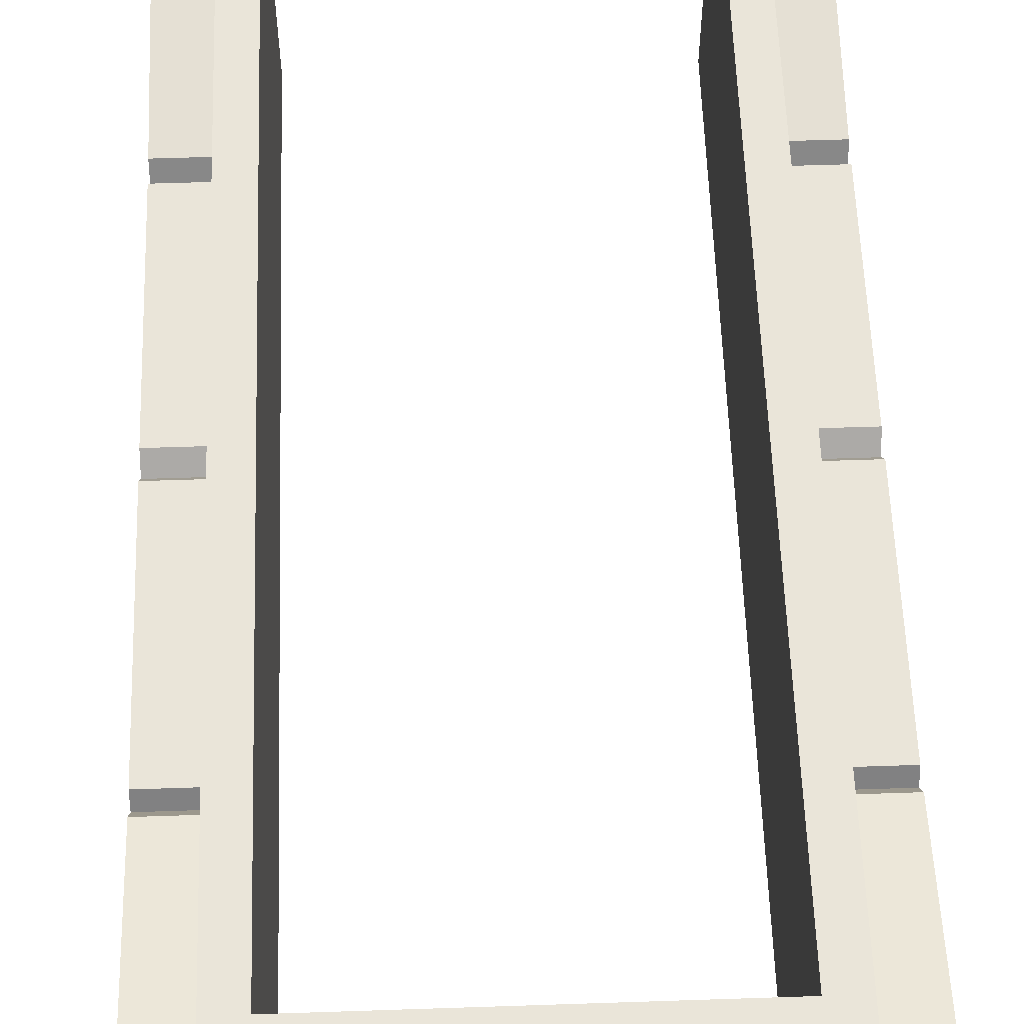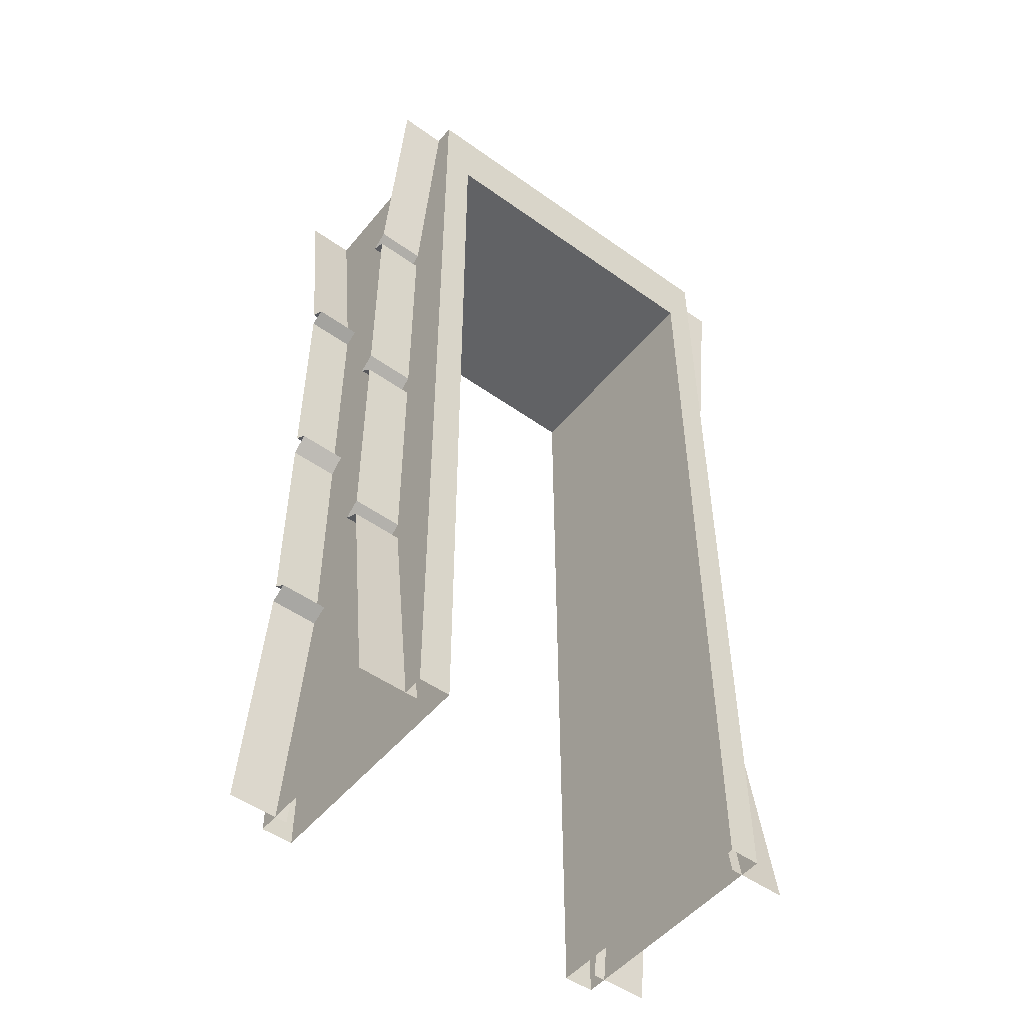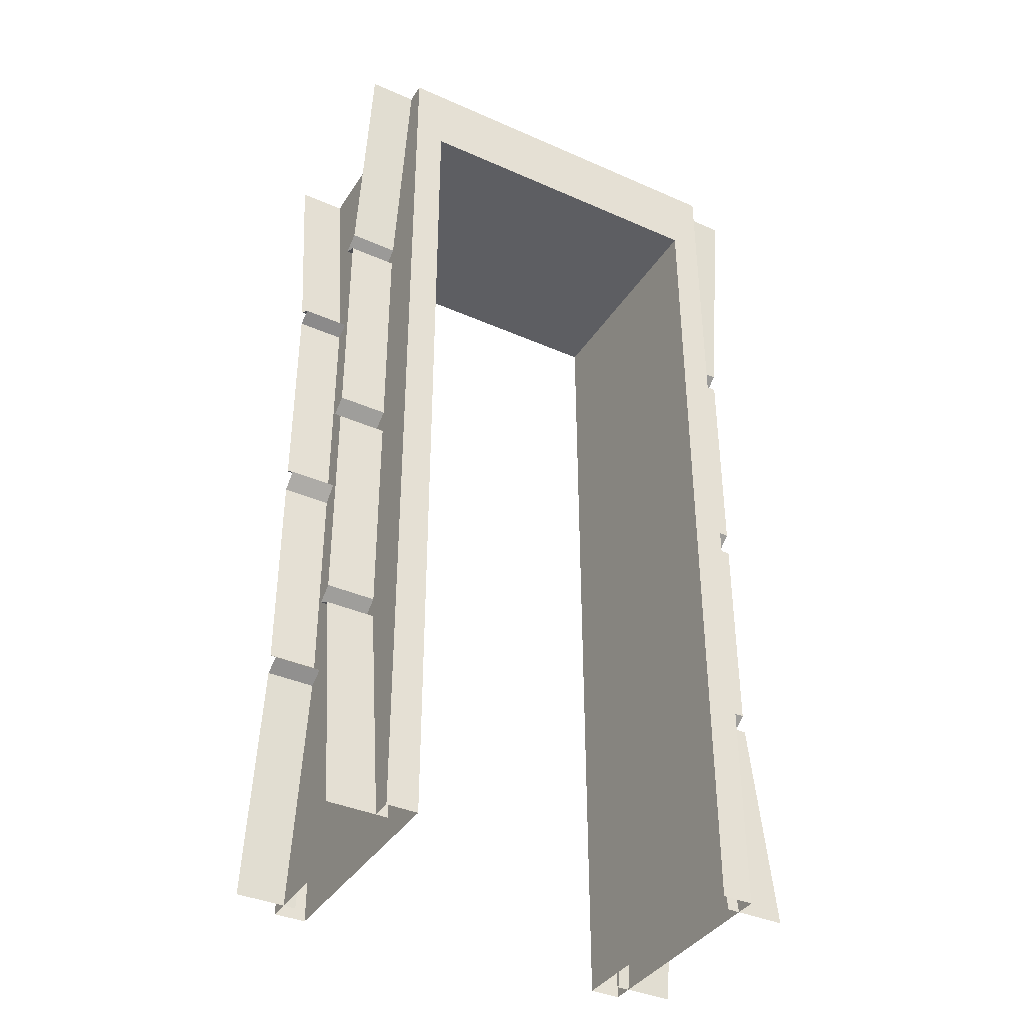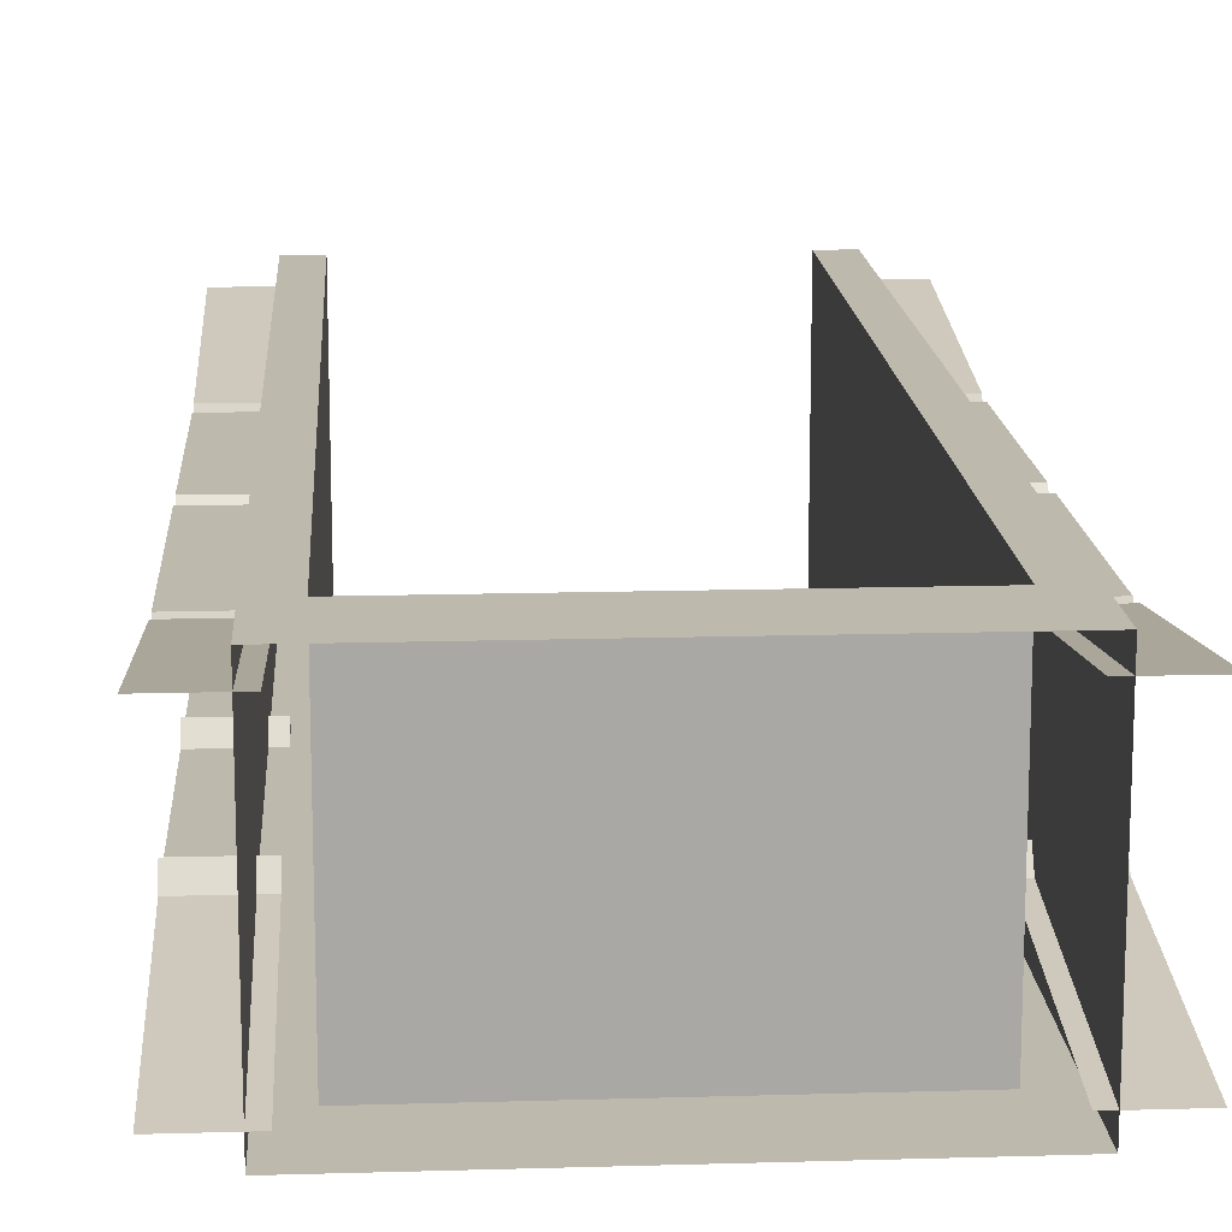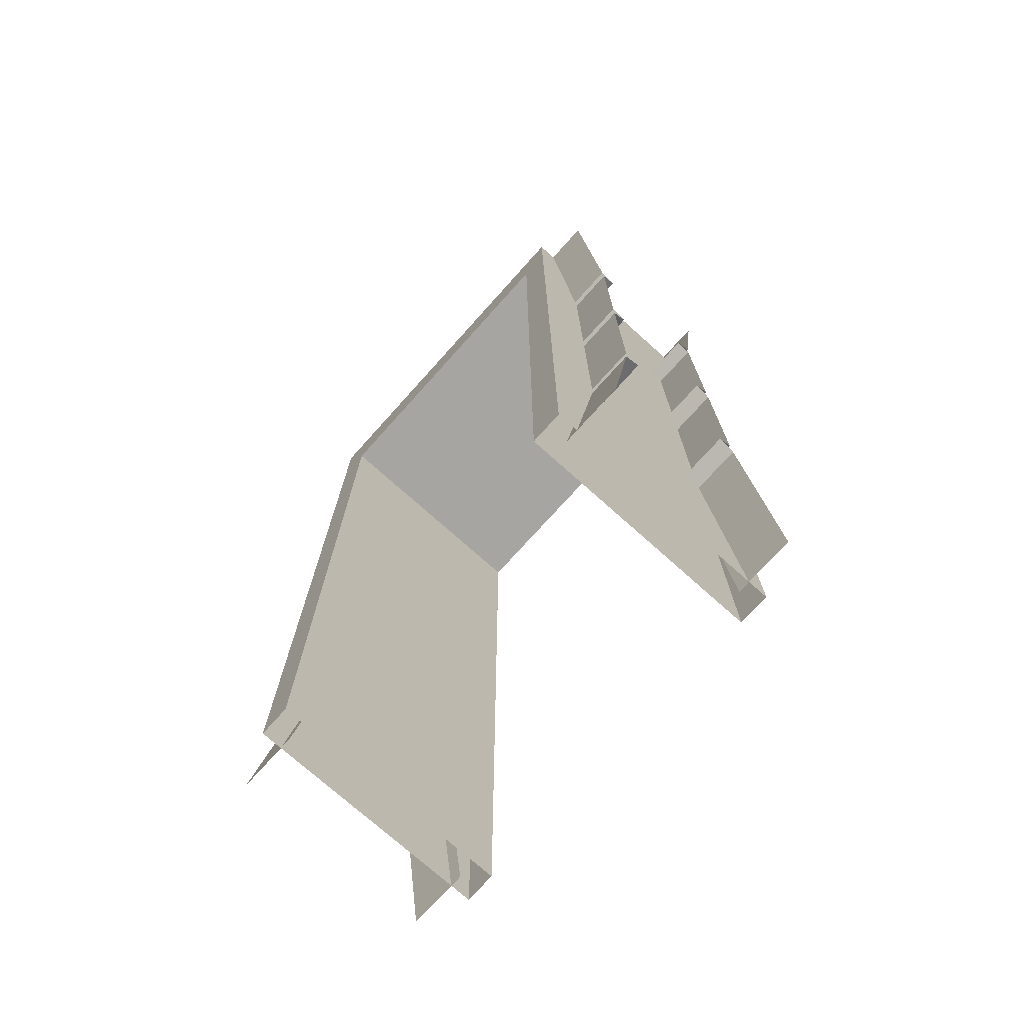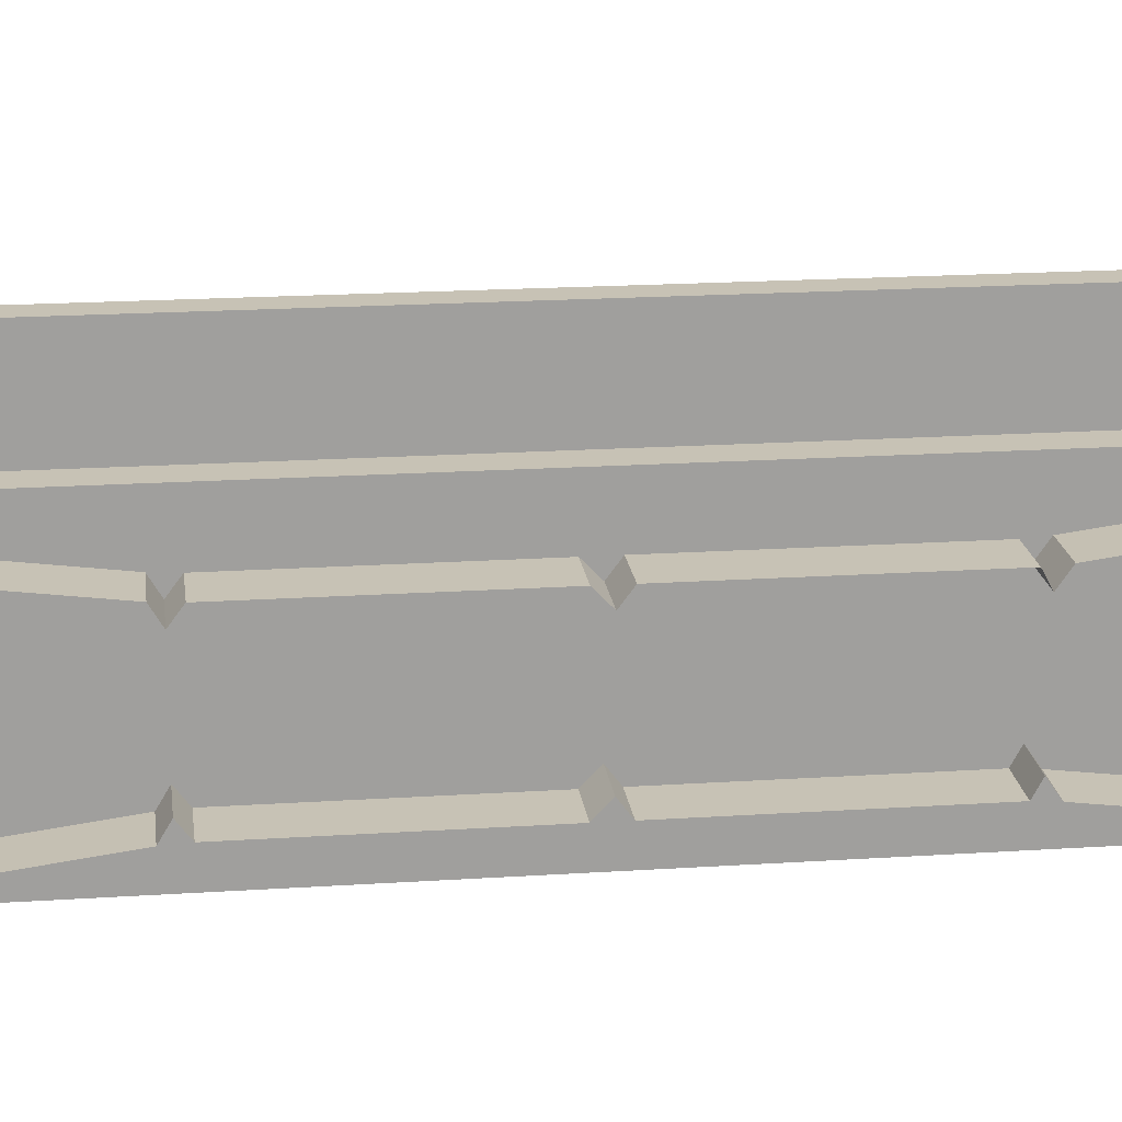
<metadata>
{"format":"obj","ext":"obj","renderer":"f3d","projection":"perspective","resolution":1024,"background":"white","views":[{"elev":58.1,"azim":178.0,"up":"+Z"},{"elev":-50.6,"azim":-38.0,"up":"+Y"},{"elev":-38.3,"azim":150.8,"up":"+Y"},{"elev":15.1,"azim":176.4,"up":"+Z"},{"elev":-73.9,"azim":48.1,"up":"+Y"},{"elev":19.0,"azim":82.9,"up":"+Z"}]}
</metadata>
<code>
g Door_Frame
v -80 1.5e-05 50
v -80 400 50
v -80 -1.5e-05 -50
v -80 400 -50
v 80 1.5e-05 50
v 80 400 50
v 80 -1.5e-05 -50
v 80 400 -50
v 67.1 -1.5e-05 -50
v -67.1 367.8 50
v 67.1 1.5e-05 50
v -67.1 367.8 -50
v -67.1 -1.5e-05 -50
v 67.1 367.8 50
v -67.1 1.5e-05 50
v 67.1 367.8 -50
f 1 2 4 3
f 8 16 12 4
f 8 7 9 16
f 3 4 12 13
f 7 8 6 5
f 10 15 13 12
f 2 10 14 6
f 2 1 15 10
f 5 6 14 11
f 16 9 11 14
f 16 14 10 12
g Wall_Piece
v 100 3.1e-05 41.44
v 100 400 41.44
v -100 3.1e-05 41.44
v -100 400 41.44
v 100 200 22.45
v -100 200 22.45
v 100 300 22.45
v -100 300 22.45
v -100 100 22.45
v 100 100 22.45
v -100 204.6 28.59
v 100 204.6 28.59
v 100 194.1 28.59
v -100 194.1 28.59
v 100 296.7 28.59
v -100 296.7 28.59
v 100 304.7 29.2
v -100 304.7 29.2
v -100 104.6 28.59
v 100 104.6 28.59
v -100 96.05 29.1
v 100 96.05 29.1
v -75 400 41.44
v -75 200 22.45
v -75 300 22.45
v -75 100 22.45
v -75 204.6 28.59
v -75 194.1 28.59
v -75 296.7 28.59
v -75 304.7 29.2
v -75 104.6 28.59
v -75 96.05 29.1
v -75 3.1e-05 41.44
v 75 3.1e-05 41.44
v 75 400 41.44
v 75 200 22.45
v 75 300 22.45
v 75 100 22.45
v 75 204.6 28.59
v 75 194.1 28.59
v 75 296.7 28.59
v 75 304.7 29.2
v 75 104.6 28.59
v 75 96.05 29.1
v 100 0 -41.44
v 100 400 -41.44
v -100 0 -41.44
v -100 400 -41.44
v 100 200 -22.45
v -100 200 -22.45
v 100 300 -22.45
v -100 300 -22.45
v -100 100 -22.45
v 100 100 -22.45
v -100 204.6 -28.59
v 100 204.6 -28.59
v 100 194.1 -28.59
v -100 194.1 -28.59
v 100 296.7 -28.59
v -100 296.7 -28.59
v 100 304.7 -29.2
v -100 304.7 -29.2
v -100 104.6 -28.59
v 100 104.6 -28.59
v -100 96.05 -29.1
v 100 96.05 -29.1
v -75 400 -41.44
v -75 200 -22.45
v -75 300 -22.45
v -75 100 -22.45
v -75 204.6 -28.59
v -75 194.1 -28.59
v -75 296.7 -28.59
v -75 304.7 -29.2
v -75 104.6 -28.59
v -75 96.05 -29.1
v -75 0 -41.44
v 75 0 -41.44
v 75 400 -41.44
v 75 200 -22.45
v 75 300 -22.45
v 75 100 -22.45
v 75 204.6 -28.59
v 75 194.1 -28.59
v 75 296.7 -28.59
v 75 304.7 -29.2
v 75 104.6 -28.59
v 75 96.05 -29.1
f 46 39 20 34
f 44 40 22 30
f 45 41 24 32
f 48 42 25 37
f 40 43 27 22
f 47 44 30 35
f 43 45 32 27
f 41 46 34 24
f 42 47 35 25
f 49 48 37 19
f 17 38 60 50
f 26 36 59 54
f 23 33 58 53
f 28 31 57 55
f 36 29 56 59
f 21 28 55 52
f 38 26 54 60
f 31 23 53 57
f 29 21 52 56
f 33 18 51 58
f 90 78 64 83
f 88 74 66 84
f 89 76 68 85
f 92 81 69 86
f 84 66 71 87
f 91 79 74 88
f 87 71 76 89
f 85 68 78 90
f 86 69 79 91
f 93 63 81 92
f 61 94 104 82
f 70 98 103 80
f 67 97 102 77
f 72 99 101 75
f 80 103 100 73
f 65 96 99 72
f 82 104 98 70
f 75 101 97 67
f 73 100 96 65
f 77 102 95 62

</code>
